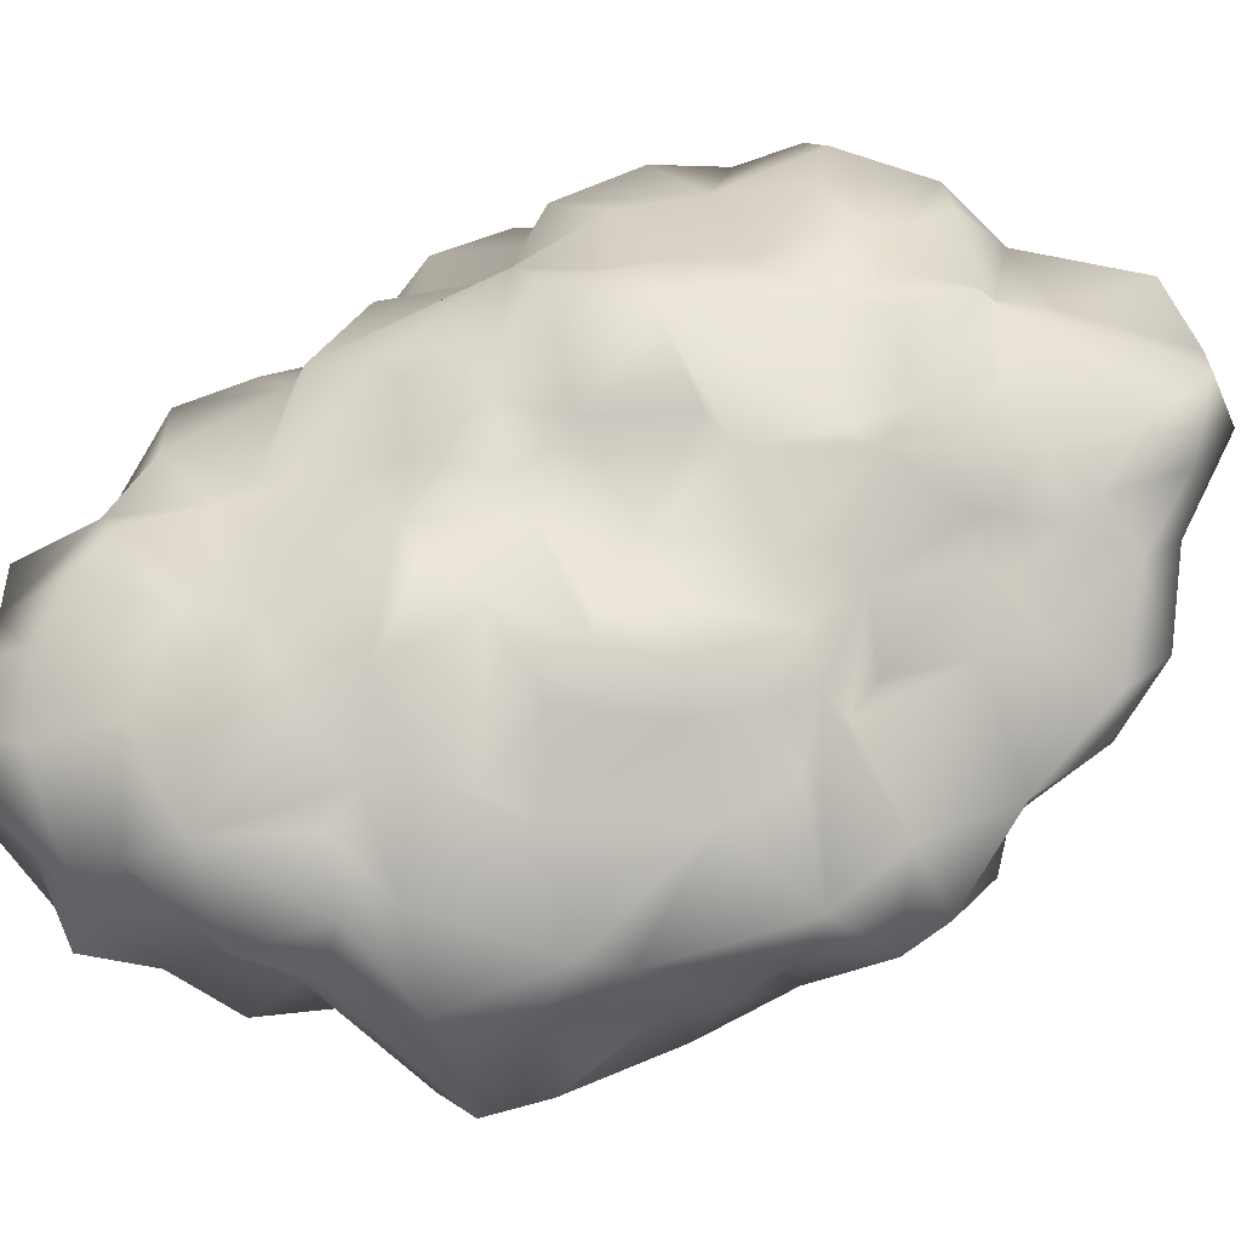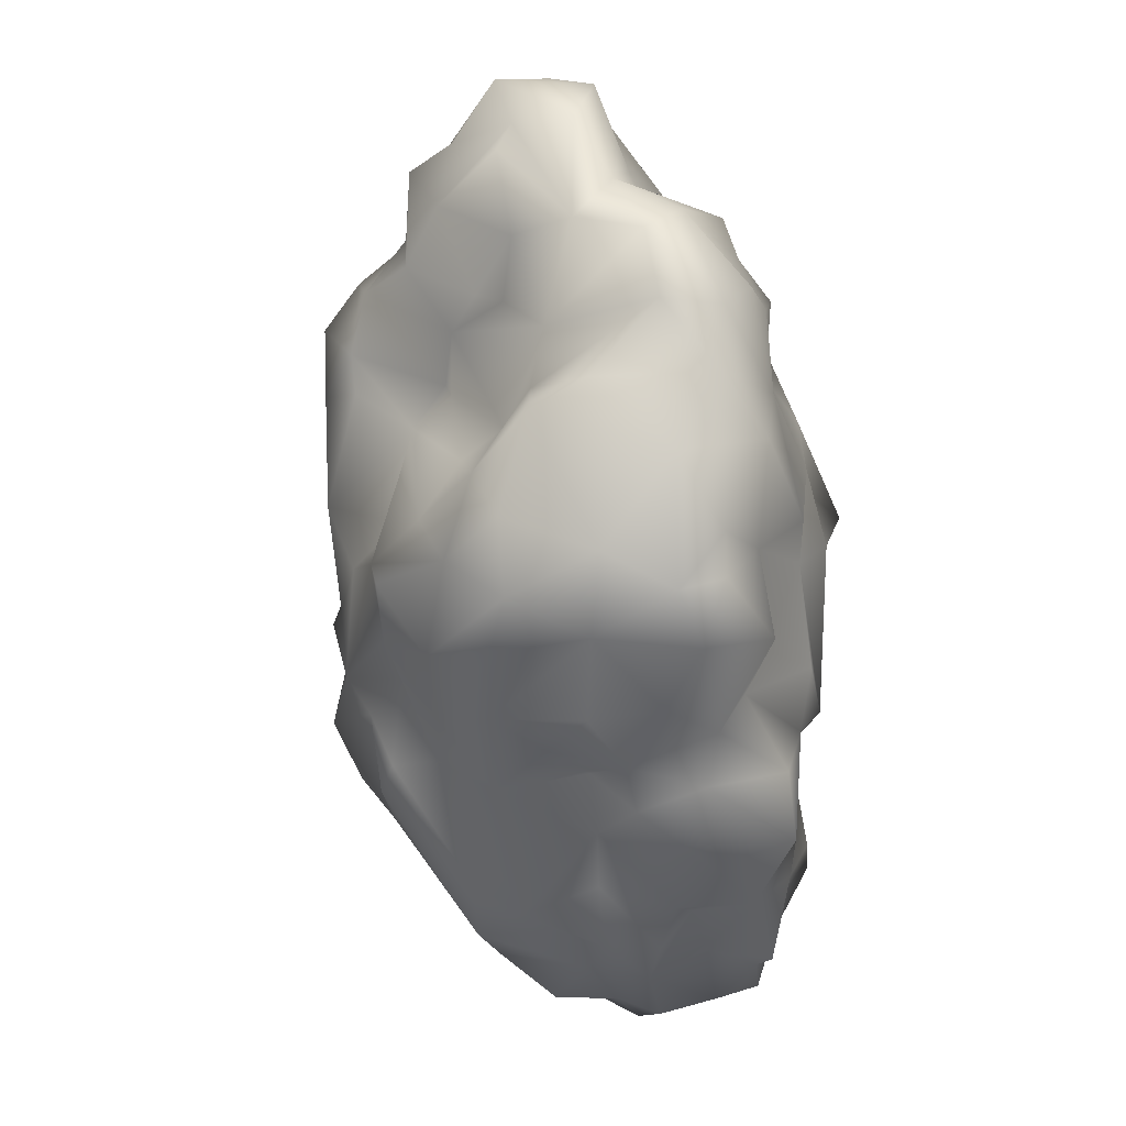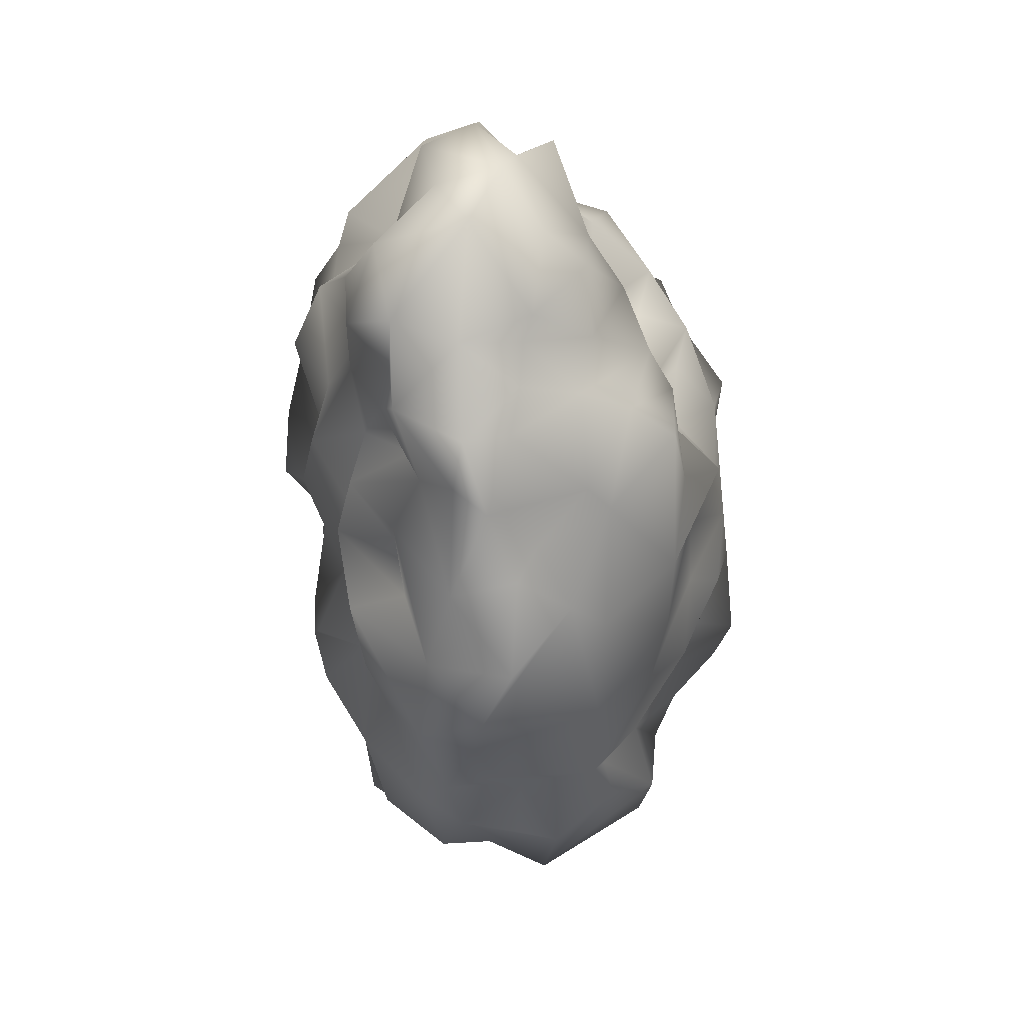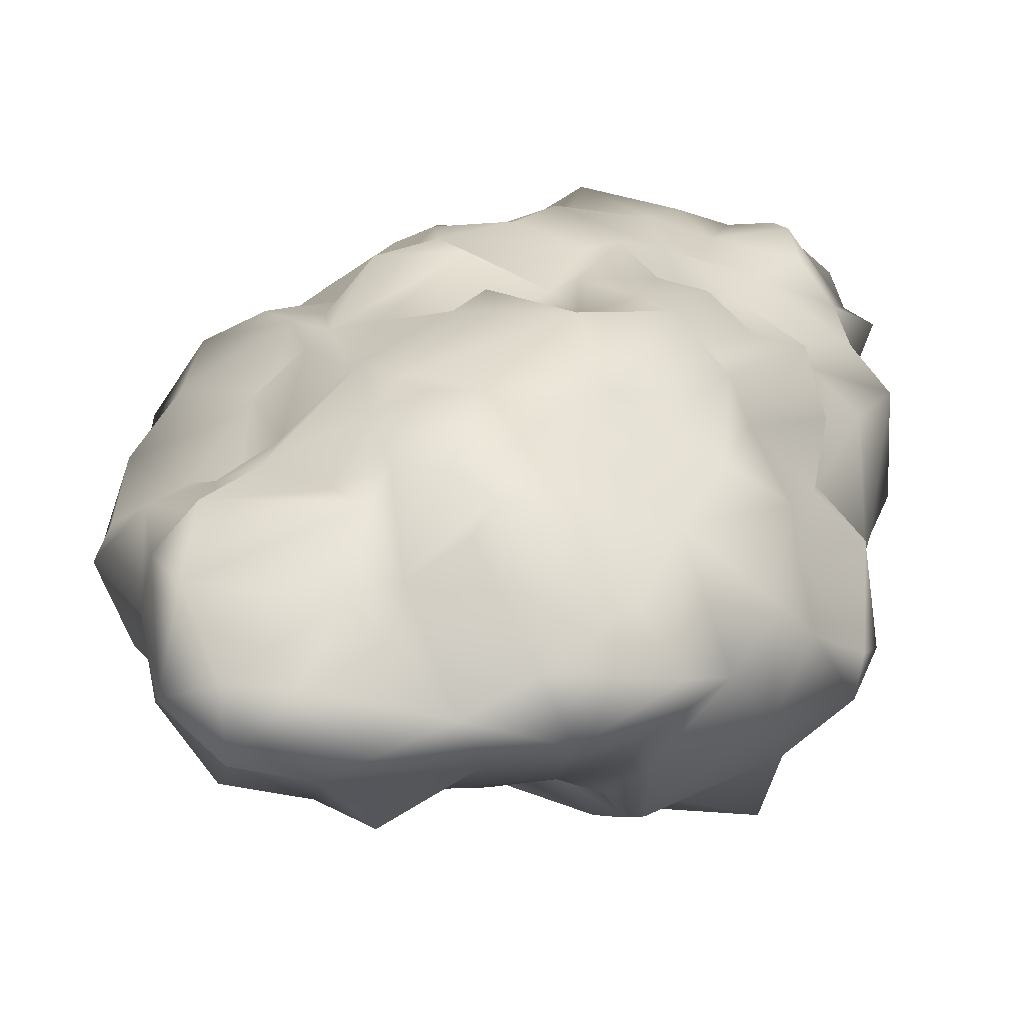
<metadata>
{"format":"obj","ext":"obj","renderer":"f3d","projection":"perspective","resolution":1024,"background":"white","views":[{"elev":62.9,"azim":-134.4,"up":"+Y"},{"elev":36.3,"azim":61.0,"up":"+Z"},{"elev":27.3,"azim":-93.2,"up":"+Z"},{"elev":28.7,"azim":6.2,"up":"+Y"}]}
</metadata>
<code>
g default
v -0.4691 -0.3746 0.06296
v 0.1146 0.4343 0.3099
v 0.4776 0.08556 0.6513
v -0.3217 -0.387 0.5426
v 0.6093 -0.2572 -0.01032
v -0.3276 -0.235 -0.5774
v 0.2834 -0.03697 0.8832
v 0.4648 0.2603 -0.5167
v -0.7166 0.03024 -0.02181
v 0.6819 -0.1317 -0.1474
v -0.5968 -0.05233 0.6759
v -0.09773 -0.3377 -0.4176
v 0.2748 0.4125 0.237
v -0.5896 -0.222 -0.07786
v 0.3022 0.2321 -0.3822
v 0.1818 0.2665 0.7198
v 0.4785 -0.1131 0.6906
v 0.01701 0.3597 -0.3426
v 0.4133 -0.4676 0.1617
v 0.04028 0.2678 -0.6741
v -0.426 -0.2081 0.7062
v 0.1792 -0.1525 -0.8089
v -0.526 0.1952 0.7906
v 0.1792 -0.5667 -0.08959
v -0.4825 0.04003 0.975
v -0.1225 -0.2571 -0.5864
v 0.4109 0.01946 0.7788
v -0.07947 0.2353 -0.5214
v 0.2484 -0.516 0.2137
v -0.3429 0.3051 0.1481
v 0.5239 -0.3109 0.3697
v -0.1787 0.3833 -0.1019
v -0.1638 -0.46 0.1468
v -0.07622 0.2992 0.09255
v 0.5382 -0.1728 -0.5658
v -0.1738 -0.3265 0.4312
v -0.4485 0.2233 0.9197
v 0.5254 -0.2947 -0.1147
v -0.5399 -0.2156 -0.2592
v -0.196 0.1796 0.8656
v 0.5933 -0.1842 -0.4234
v -0.5225 -0.0632 -0.2915
v 0.1174 0.1085 0.9485
v 0.5565 -0.04751 -0.5215
v -0.008552 -0.4366 0.4523
v -0.6132 -0.1865 0.4597
v 0.1024 0.354 0.1371
v 0.421 -0.3246 -0.4571
v -0.6354 0.1379 0.0797
v 0.4373 0.1704 -0.2008
v 0.464 -0.4573 0.4762
v -0.528 -0.06287 0.741
v 0.5951 0.1302 -0.2624
v -0.02034 -0.551 -0.2842
v -0.5181 0.2001 0.3333
v 0.6727 0.07275 -0.1804
v -0.3541 -0.3408 -0.4871
v 0.1295 -0.1923 0.7885
v 0.5863 0.05856 -0.5968
v 0.3762 0.3101 0.2663
v -0.4328 0.1704 0.2198
v 0.2804 -0.1837 0.7575
v -0.2153 -0.4303 -0.2799
v 0.5061 0.05832 0.4295
v -0.1342 -0.1485 1.021
v -0.02252 -0.3962 -0.4769
v 0.3968 0.06159 -0.8068
v 0.5382 0.02314 0.1161
v -0.4885 0.266 -0.004082
v 0.08754 -0.5303 0.1469
v -0.5347 -0.08041 0.7999
v -0.1812 0.06375 -0.6431
v -0.6298 0.1571 -0.0932
v 0.04824 -0.5514 -0.05945
v 0.2369 0.2524 -0.6151
v 0.02569 -0.07501 0.9358
v -0.4299 -0.1201 -0.5848
v -0.5071 -0.281 0.5847
v 0.3699 -0.4384 -0.0633
v 0.6345 -0.09588 0.1395
v -0.3583 0.00067 -0.5644
v -0.172 0.2866 0.7459
v -0.485 -0.374 0.5107
v 0.3169 -0.4554 -0.4951
v -0.2938 0.2786 -0.3187
v -0.701 0.01664 0.4519
v 0.2685 -0.4807 0.4419
v 0.1954 0.3202 -0.3996
v -0.6124 -0.2282 0.1502
v 0.626 0.02333 0.312
v -0.1282 -0.2564 0.6584
v -0.2395 0.3684 0.4044
v -0.3873 -0.3239 -0.2495
v 0.6187 -0.1881 0.4969
v -0.04907 -0.2997 0.5701
v 0.2311 0.3334 -0.07938
v -0.5431 0.1442 0.4528
v -0.1813 -0.5252 0.003911
v -0.002678 0.2788 0.8279
v -0.3119 0.2708 -0.06728
v 0.469 -0.2801 -0.0107
v 0.08695 -0.257 0.5598
v 0.1166 0.1539 -0.7409
v -0.2426 0.1242 1.049
v 0.2583 0.1773 0.8334
v -0.04267 -0.2395 -0.6991
v -0.3639 -0.03048 1.044
v -0.02662 -0.4343 0.3281
v -0.2457 0.3485 0.1996
v 0.3123 0.2348 -0.1061
v -0.3741 0.09905 1.013
v -0.0533 -0.5262 0.2315
v 0.3134 0.2039 0.6204
v -0.07731 0.1185 -0.7172
v -0.008891 0.03253 0.9734
v 0.4953 0.163 0.4519
v 0.5629 -0.09237 -0.3873
v -0.4802 -0.1422 -0.4779
v -0.5734 0.1949 0.6252
v -0.125 0.01276 1.058
v -0.1949 -0.5131 0.2907
v 0.4971 0.02296 -0.7626
v -0.4504 0.281 0.7562
v -0.4478 0.2239 -0.1255
v 0.5011 -0.2824 0.5423
v -0.389 -0.1139 0.9169
v -0.5648 -0.2371 0.3913
v 0.4063 -0.3224 -0.6646
v 0.1452 0.2992 0.5331
v -0.4364 0.1533 -0.3832
v 0.15 -0.5673 0.3426
v 0.377 0.2364 -0.2083
v -0.2485 -0.4528 0.04619
v 0.3779 0.2462 0.4729
v -0.2585 0.2528 0.6471
v -0.2241 -0.06847 1.019
v 0.6302 -0.09393 0.4977
v 0.4172 0.2727 0.02634
v 0.06416 -0.5385 0.3237
v -0.238 0.2327 -0.5246
v -0.2639 -0.2124 0.8607
v -0.2218 -0.4195 -0.188
v -0.4634 0.2193 0.5774
v 0.4153 0.2192 0.2811
v 0.1694 -0.4817 0.4732
v -0.6224 0.04396 -0.1382
v 0.198 -0.3086 -0.6783
v 0.548 0.1694 0.1331
v -0.2614 -0.287 0.7454
v 0.1525 0.3684 -0.16
v -0.3714 0.2523 0.4809
v -0.08718 -0.578 -0.1708
v -0.3649 -0.3321 0.647
v -0.1138 -0.07928 -0.6325
v -0.1061 0.3977 0.2465
v -0.4346 0.2864 0.3982
v 0.2379 -0.4952 -0.06221
v 0.5333 0.06158 0.2084
v 0.2091 0.3602 0.06574
v 0.03508 0.2958 -0.4525
v 0.4331 -0.1341 -0.7954
v 0.2736 -0.3031 0.721
v 0.1595 0.01741 -0.8
v 0.5064 0.2297 -0.03627
v -0.04516 0.392 -0.1785
v 0.5203 -0.2872 -0.2663
v 0.0145 -0.2169 0.7887
v -0.4942 -0.3821 0.2236
v 0.08912 0.3403 -0.1842
v 0.5183 0.1776 -0.05669
v 0.5624 -0.2919 -0.3937
v -0.311 -0.3883 0.4564
v 0.4344 0.2237 -0.6326
v -0.209 0.3294 0.5196
v -0.1369 -0.2692 0.5367
v -0.4509 0.1581 0.4708
v 0.29 0.2907 0.3667
v 0.3413 0.06774 0.8691
v 0.1908 0.3541 0.4372
v 0.3445 -0.245 -0.7156
v 0.3129 0.2614 -0.4506
v -0.3384 0.1059 -0.5818
v 0.3416 0.1774 -0.7232
v 0.3063 -0.5207 0.09657
v -0.7182 -0.02993 0.09286
v 0.5448 -0.04408 0.5304
v 0.5557 0.08841 -0.7031
v 0.5458 -0.331 0.1978
v -0.09813 0.402 0.5685
v -0.115 0.2897 -0.3879
v -0.6925 0.09042 0.2679
v 0.5669 -0.2578 0.06989
v 0.03811 0.3279 -0.01119
v -0.05566 0.3176 0.6779
v -0.1334 -0.2009 0.7236
v 0.3881 -0.4518 0.2942
v -0.2881 0.3718 -0.0359
v 0.08447 -0.5269 -0.3253
v -0.6633 -0.04434 0.2799
v -0.1169 0.3831 -0.04816
v 0.1228 -0.3667 -0.5591
v 0.07742 -0.4915 0.02631
v -0.4297 -0.4049 0.387
v 0.3255 0.3485 0.002532
v -0.4129 -0.3474 -0.1129
v -0.3646 0.3174 0.2526
v 0.6136 0.08556 -0.05082
v -0.05374 -0.1617 0.8809
v -0.0264 -0.5678 -0.008445
v 0.6463 -0.1244 0.02392
v 0.05681 -0.1145 -0.7583
v 0.2296 0.306 -0.2809
v -0.2884 0.2949 0.2806
v -0.5997 -0.03369 0.573
v -0.4232 -0.1952 0.8575
v -0.0209 -0.4271 -0.374
v -0.1161 0.1802 0.8061
v 0.4098 0.2517 -0.2948
v -0.6705 0.08118 0.4941
v 0.1445 -0.05443 -0.8455
v 0.6115 0.02534 -0.382
v 0.3325 0.2932 0.1208
v 0.2994 -0.05393 -0.7889
v -0.5871 -0.01145 -0.2337
v 0.5619 0.1474 -0.4026
v -0.3748 0.2782 0.6245
v 0.4303 -0.4103 -0.3617
v -0.2334 -0.3893 -0.3708
v 0.3155 -0.3903 0.5393
v 0.3333 -0.4737 -0.3299
v 0.01344 -0.2901 -0.6343
v -0.06085 0.2411 -0.4397
v -0.07683 -0.5473 0.1202
v -0.6927 -0.1509 0.2361
v -0.03077 0.03059 -0.7
v 0.1754 -0.008105 0.967
v -0.4842 0.09901 -0.3265
v -0.205 -0.4795 -0.0916
v 0.1284 -0.5723 -0.1962
v 0.6449 0.05614 -0.5268
v -0.192 0.2622 -0.338
v -0.6083 -0.0871 0.3291
v -0.4427 -0.2481 -0.2998
v -0.4616 0.1989 0.6588
v -0.4514 0.1798 0.1386
v 0.06386 0.3579 0.6518
v 0.1098 -0.3612 0.5324
v 0.4626 -0.2794 -0.5486
v -0.5223 -0.1797 0.6266
v -0.1743 0.3466 0.4047
v -0.4232 0.2964 0.09704
v 0.3173 -0.4052 -0.5751
v 0.6563 -0.1538 0.3774
v 0.2324 -0.4001 0.5903
v -0.4328 0.06083 -0.4604
v 0.4804 -0.2132 -0.6576
v 0.4883 0.2394 -0.4179
v 0.2087 -0.2642 0.7179
v -0.6777 0.0635 0.5999
v -0.5768 -0.06871 -0.133
v -0.3094 -0.4383 -0.1043
v 0.6035 -0.1969 0.2107
v -0.2004 0.3617 -0.2095
v 0.2323 0.1487 -0.7763
v 0.0925 0.3668 0.01585
v -0.1469 0.3411 0.7165
v 0.4545 -0.3671 0.07062
v -0.561 0.06431 0.7548
v -0.04821 0.4385 0.2397
v 0.4392 0.1316 -0.7613
v -0.3908 -0.3648 -0.3989
v 0.5888 -0.147 -0.3311
v -0.3715 0.2753 0.01946
v -0.4492 -0.2709 -0.3778
v -0.01968 0.3881 0.5244
v 0.4942 -0.1166 -0.7404
v -0.1618 0.1601 -0.5828
v -0.5098 -0.05005 -0.43
v 0.02424 0.3027 0.7428
g rock01_low:Group4969
f 105 16 43
f 195 208 141
f 127 168 83
f 116 144 134
f 79 101 267
f 211 147 231
f 49 191 55
f 96 110 150
f 178 43 236
f 186 64 3
f 211 106 154
f 124 73 69
f 42 39 224
f 1 14 205
f 240 225 221
f 171 166 227
f 46 249 214
f 208 76 65
f 93 142 261
f 139 112 209
f 265 150 193
f 275 2 250
f 224 39 14
f 185 234 199
f 56 210 10
f 207 170 68
f 113 134 129
f 179 2 275
f 17 27 62
f 254 258 102
f 75 88 181
f 67 163 264
f 188 31 19
f 229 125 162
f 88 75 20
f 165 263 32
f 249 21 52
f 175 153 4
f 147 22 180
f 67 161 223
f 97 219 119
f 25 268 71
f 184 70 157
f 147 66 231
f 268 25 23
f 40 82 37
f 6 26 12
f 154 26 6
f 3 27 17
f 113 16 105
f 160 88 20
f 72 77 81
f 29 70 184
f 19 31 196
f 155 109 92
f 47 34 269
f 51 31 125
f 186 3 17
f 193 169 32
f 30 197 273
f 233 98 209
f 203 168 121
f 34 109 155
f 34 200 109
f 248 35 171
f 35 122 44
f 36 172 121
f 45 36 108
f 37 23 25
f 97 119 143
f 38 10 5
f 267 101 192
f 118 39 42
f 77 271 274
f 111 40 37
f 65 76 136
f 41 272 166
f 41 35 117
f 81 118 255
f 32 263 100
f 115 236 43
f 99 279 217
f 221 56 10
f 272 10 38
f 29 131 70
f 51 125 229
f 14 1 89
f 9 14 234
f 13 47 2
f 13 60 159
f 79 227 38
f 84 239 198
f 191 49 185
f 260 14 9
f 265 96 150
f 159 47 13
f 29 51 87
f 196 31 51
f 11 249 52
f 259 268 119
f 53 218 50
f 225 257 218
f 238 142 152
f 26 216 12
f 245 49 55
f 92 213 151
f 221 53 56
f 53 170 56
f 6 12 57
f 93 271 228
f 58 236 76
f 27 7 62
f 8 225 59
f 183 67 264
f 188 262 31
f 10 210 5
f 206 61 156
f 49 245 251
f 258 58 102
f 258 7 58
f 54 63 12
f 228 57 12
f 64 144 116
f 148 164 144
f 141 136 126
f 195 141 149
f 54 12 216
f 74 198 239
f 122 59 44
f 187 173 59
f 64 158 144
f 80 90 253
f 206 251 245
f 30 273 251
f 74 152 198
f 209 238 152
f 21 71 52
f 141 215 149
f 235 103 163
f 20 114 277
f 251 73 49
f 73 9 49
f 24 202 74
f 70 139 209
f 181 8 183
f 173 8 59
f 115 99 217
f 104 115 40
f 72 6 77
f 6 57 77
f 153 78 4
f 172 203 121
f 157 202 24
f 157 24 230
f 207 68 80
f 90 80 68
f 277 72 182
f 165 241 263
f 279 194 217
f 113 129 16
f 127 83 78
f 4 78 83
f 230 24 84
f 252 128 248
f 85 140 130
f 190 140 85
f 86 46 214
f 97 191 219
f 87 131 29
f 145 36 45
f 88 160 18
f 110 212 150
f 89 168 127
f 242 234 127
f 90 64 137
f 90 158 64
f 175 91 153
f 247 36 145
f 82 123 37
f 23 37 123
f 271 93 243
f 39 205 14
f 94 125 31
f 262 253 31
f 95 91 175
f 102 58 91
f 138 110 204
f 60 222 159
f 191 97 55
f 151 206 156
f 33 1 133
f 133 1 205
f 43 99 115
f 43 279 99
f 124 237 73
f 85 130 124
f 101 79 38
f 38 5 101
f 102 91 95
f 102 247 254
f 75 103 20
f 20 103 114
f 120 104 107
f 104 40 111
f 27 178 7
f 27 113 178
f 106 26 154
f 66 26 231
f 71 107 25
f 107 104 111
f 33 133 233
f 121 168 33
f 109 200 30
f 151 213 206
f 132 110 138
f 110 132 212
f 107 111 25
f 111 37 25
f 108 112 139
f 108 36 121
f 27 3 113
f 116 134 113
f 277 114 72
f 103 235 114
f 236 115 76
f 136 76 120
f 64 116 3
f 3 116 113
f 44 117 35
f 272 221 10
f 77 274 118
f 77 118 81
f 119 268 23
f 119 23 244
f 115 104 120
f 76 115 120
f 108 121 112
f 233 121 33
f 122 276 67
f 187 270 173
f 92 151 226
f 266 174 135
f 100 85 124
f 69 100 124
f 94 17 125
f 125 17 162
f 107 71 126
f 21 215 71
f 242 127 46
f 46 127 78
f 128 256 248
f 67 276 161
f 275 250 189
f 246 275 194
f 130 237 124
f 278 42 255
f 45 108 139
f 145 45 139
f 257 15 218
f 218 15 212
f 133 205 261
f 233 133 98
f 134 179 129
f 60 177 134
f 82 135 123
f 135 174 226
f 136 120 107
f 126 136 107
f 90 137 253
f 94 186 17
f 164 132 138
f 164 138 60
f 131 87 139
f 139 70 131
f 28 182 140
f 140 182 130
f 141 65 136
f 208 65 141
f 93 63 142
f 54 142 63
f 23 123 244
f 123 135 226
f 164 60 144
f 144 60 134
f 87 145 139
f 87 51 229
f 73 146 9
f 237 146 73
f 84 198 201
f 252 201 180
f 148 144 158
f 170 148 68
f 149 215 21
f 153 91 149
f 150 212 18
f 169 165 32
f 151 156 176
f 151 176 143
f 152 54 198
f 152 142 54
f 21 249 153
f 149 21 153
f 72 154 6
f 235 72 114
f 250 2 155
f 2 47 269
f 156 61 55
f 55 97 156
f 79 184 157
f 79 157 227
f 68 148 158
f 68 158 90
f 222 204 159
f 159 96 265
f 28 140 232
f 20 28 232
f 161 180 22
f 256 180 161
f 162 17 62
f 254 162 258
f 161 22 223
f 22 147 211
f 164 50 132
f 53 50 170
f 18 165 169
f 165 18 241
f 166 38 227
f 166 272 38
f 58 167 91
f 58 76 208
f 168 89 1
f 168 1 33
f 169 150 18
f 150 169 193
f 170 164 148
f 170 50 164
f 171 41 166
f 35 41 171
f 4 203 172
f 4 172 36
f 270 183 173
f 173 183 8
f 174 92 226
f 250 155 92
f 36 95 175
f 175 4 36
f 176 97 143
f 156 97 176
f 60 13 177
f 179 13 2
f 178 113 105
f 178 105 43
f 134 177 179
f 13 179 177
f 128 252 180
f 128 180 256
f 181 88 15
f 257 181 15
f 182 72 81
f 81 255 182
f 183 264 75
f 181 183 75
f 19 184 79
f 196 184 19
f 9 185 49
f 185 9 234
f 94 137 186
f 186 137 64
f 270 187 122
f 122 187 59
f 192 188 267
f 192 262 188
f 189 174 266
f 275 189 194
f 160 232 18
f 20 232 160
f 191 86 219
f 242 46 86
f 101 5 192
f 5 210 192
f 47 193 34
f 34 193 200
f 189 266 194
f 194 266 217
f 91 167 195
f 91 195 149
f 196 29 184
f 29 196 51
f 32 100 197
f 200 197 30
f 198 54 216
f 198 216 201
f 191 199 86
f 185 199 191
f 200 32 197
f 193 32 200
f 147 201 66
f 180 201 147
f 70 209 202
f 157 70 202
f 4 83 203
f 168 203 83
f 110 96 204
f 204 96 159
f 205 93 261
f 93 205 39
f 30 251 206
f 213 30 206
f 210 56 207
f 56 170 207
f 167 58 208
f 167 208 195
f 74 202 209
f 74 209 152
f 210 207 80
f 210 80 192
f 163 211 235
f 22 211 220
f 212 15 88
f 88 18 212
f 92 109 213
f 213 109 30
f 11 214 249
f 259 11 268
f 215 126 71
f 141 126 215
f 216 26 66
f 216 66 201
f 217 82 40
f 115 217 40
f 218 132 50
f 132 218 212
f 86 214 259
f 259 214 11
f 163 220 211
f 22 220 223
f 240 221 44
f 44 221 117
f 222 138 204
f 60 138 222
f 67 223 163
f 223 220 163
f 14 260 224
f 237 224 146
f 53 225 218
f 221 225 53
f 123 226 244
f 143 226 151
f 48 171 227
f 230 84 48
f 63 228 12
f 63 93 228
f 254 229 162
f 87 229 254
f 157 230 227
f 227 230 48
f 231 106 211
f 231 26 106
f 232 140 190
f 18 232 190
f 112 121 233
f 209 112 233
f 234 14 89
f 234 89 127
f 211 154 235
f 235 154 72
f 7 178 236
f 58 7 236
f 255 42 237
f 237 42 224
f 209 98 238
f 98 133 238
f 24 239 84
f 24 74 239
f 59 225 240
f 59 240 44
f 18 190 241
f 241 190 85
f 199 242 86
f 199 234 242
f 243 93 39
f 118 274 39
f 226 143 244
f 143 119 244
f 245 55 61
f 206 245 61
f 16 129 246
f 43 16 279
f 247 102 95
f 247 95 36
f 84 248 48
f 248 171 48
f 249 78 153
f 249 46 78
f 250 174 189
f 250 92 174
f 251 273 69
f 69 73 251
f 248 84 252
f 84 201 252
f 94 253 137
f 31 253 94
f 254 247 145
f 145 87 254
f 182 255 130
f 130 255 237
f 248 256 35
f 276 122 35
f 8 257 225
f 257 8 181
f 62 7 258
f 62 258 162
f 219 86 259
f 219 259 119
f 224 260 146
f 146 260 9
f 238 261 142
f 238 133 261
f 80 262 192
f 262 80 253
f 263 85 100
f 263 241 85
f 75 264 103
f 264 163 103
f 47 265 193
f 159 265 47
f 217 266 82
f 82 266 135
f 19 267 188
f 19 79 267
f 268 52 71
f 268 11 52
f 269 34 155
f 269 155 2
f 270 122 67
f 67 183 270
f 271 77 57
f 271 57 228
f 272 117 221
f 41 117 272
f 273 100 69
f 197 100 273
f 274 271 243
f 39 274 243
f 129 179 275
f 246 129 275
f 256 161 276
f 256 276 35
f 28 277 182
f 20 277 28
f 42 278 118
f 255 118 278
f 279 246 194
f 16 246 279

</code>
